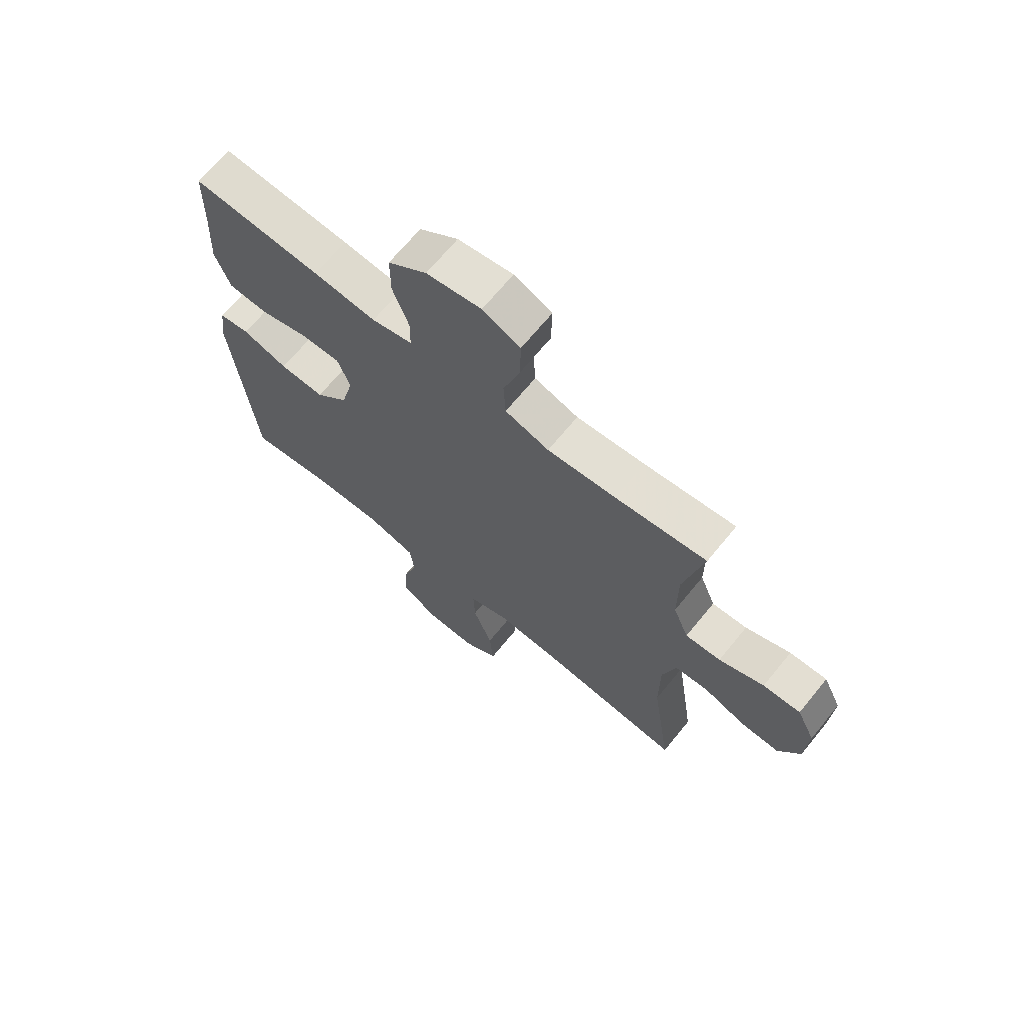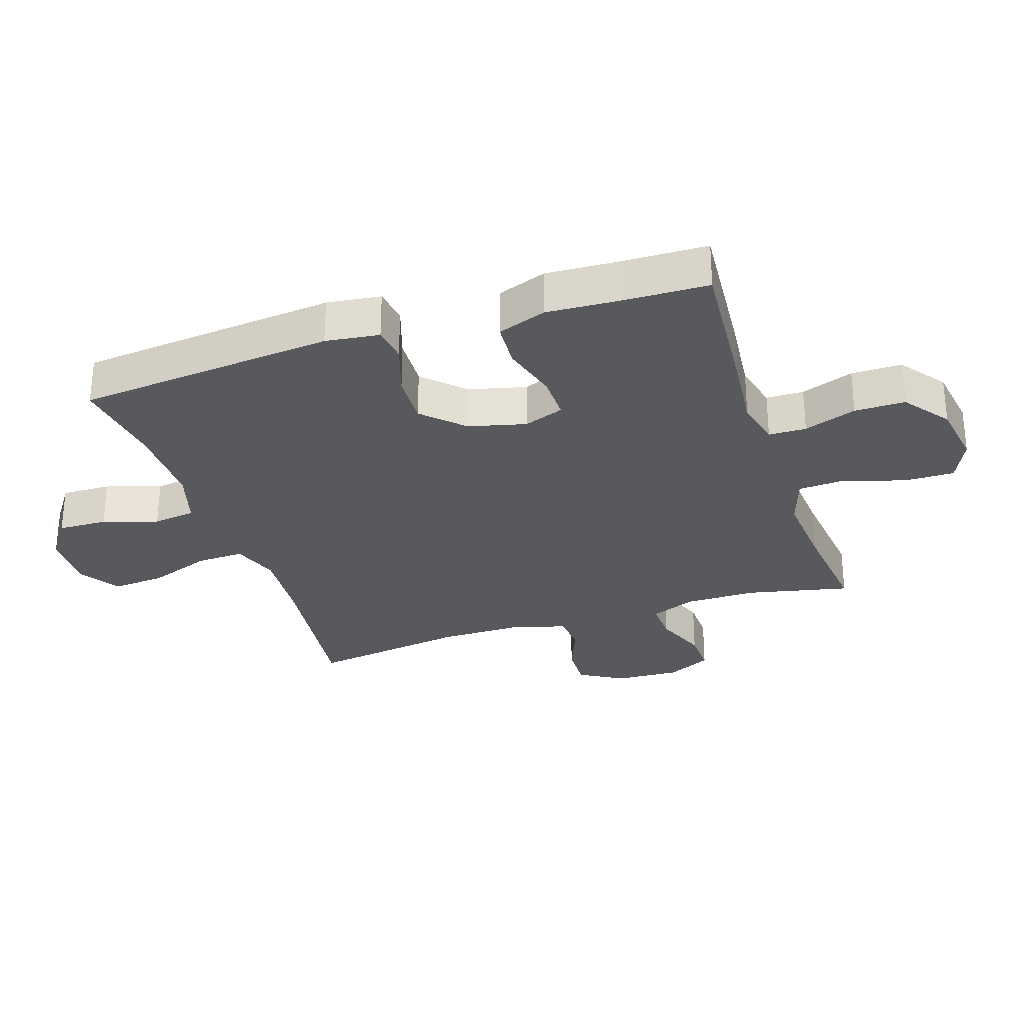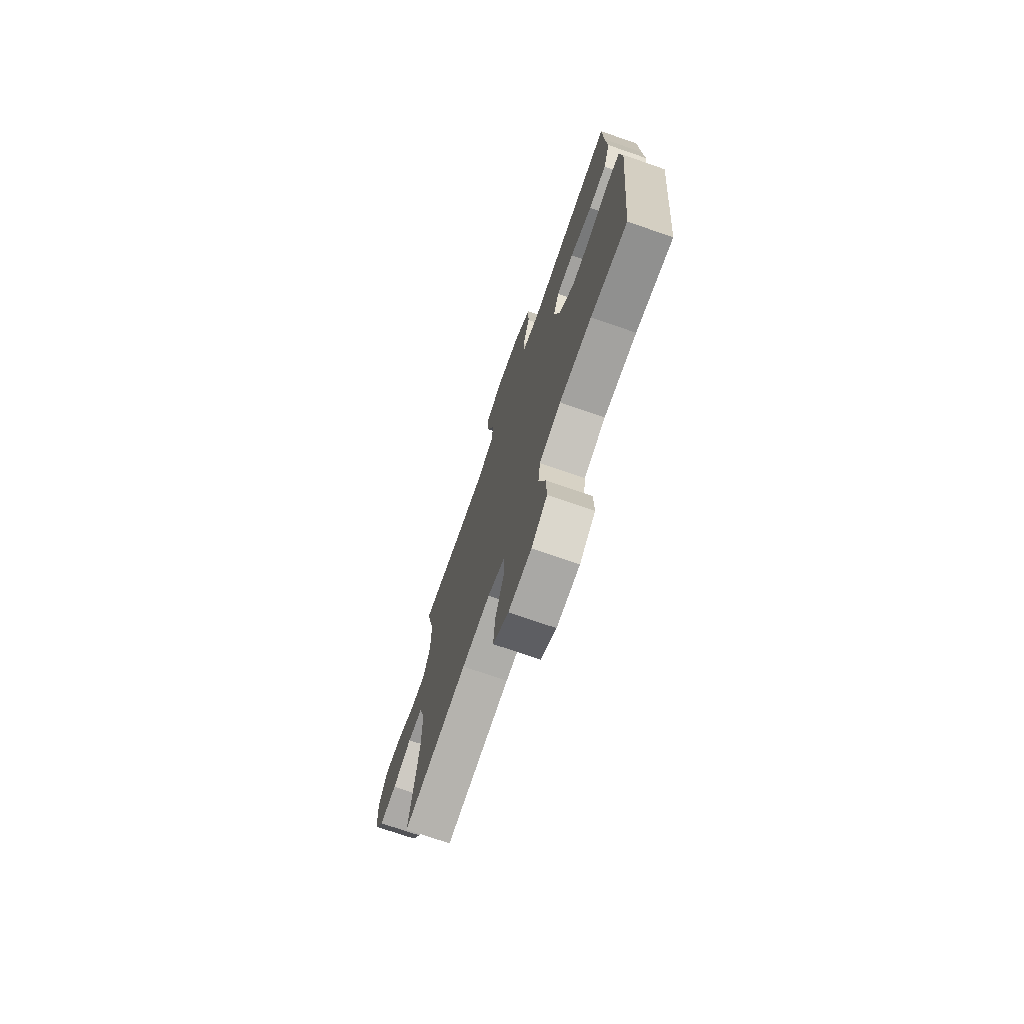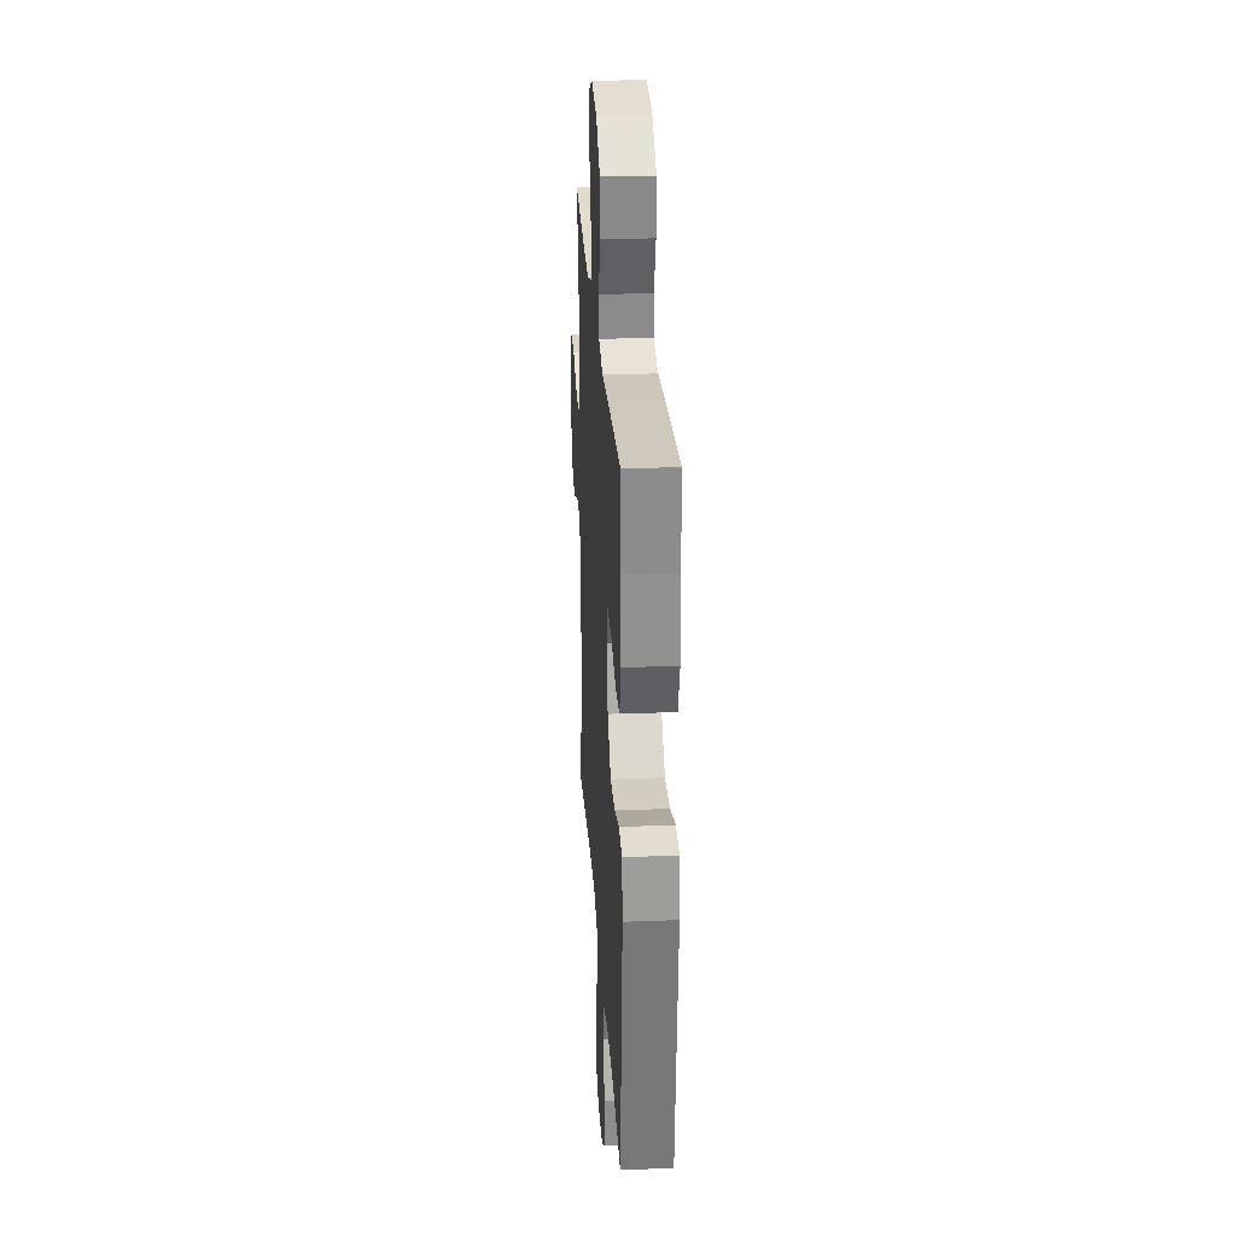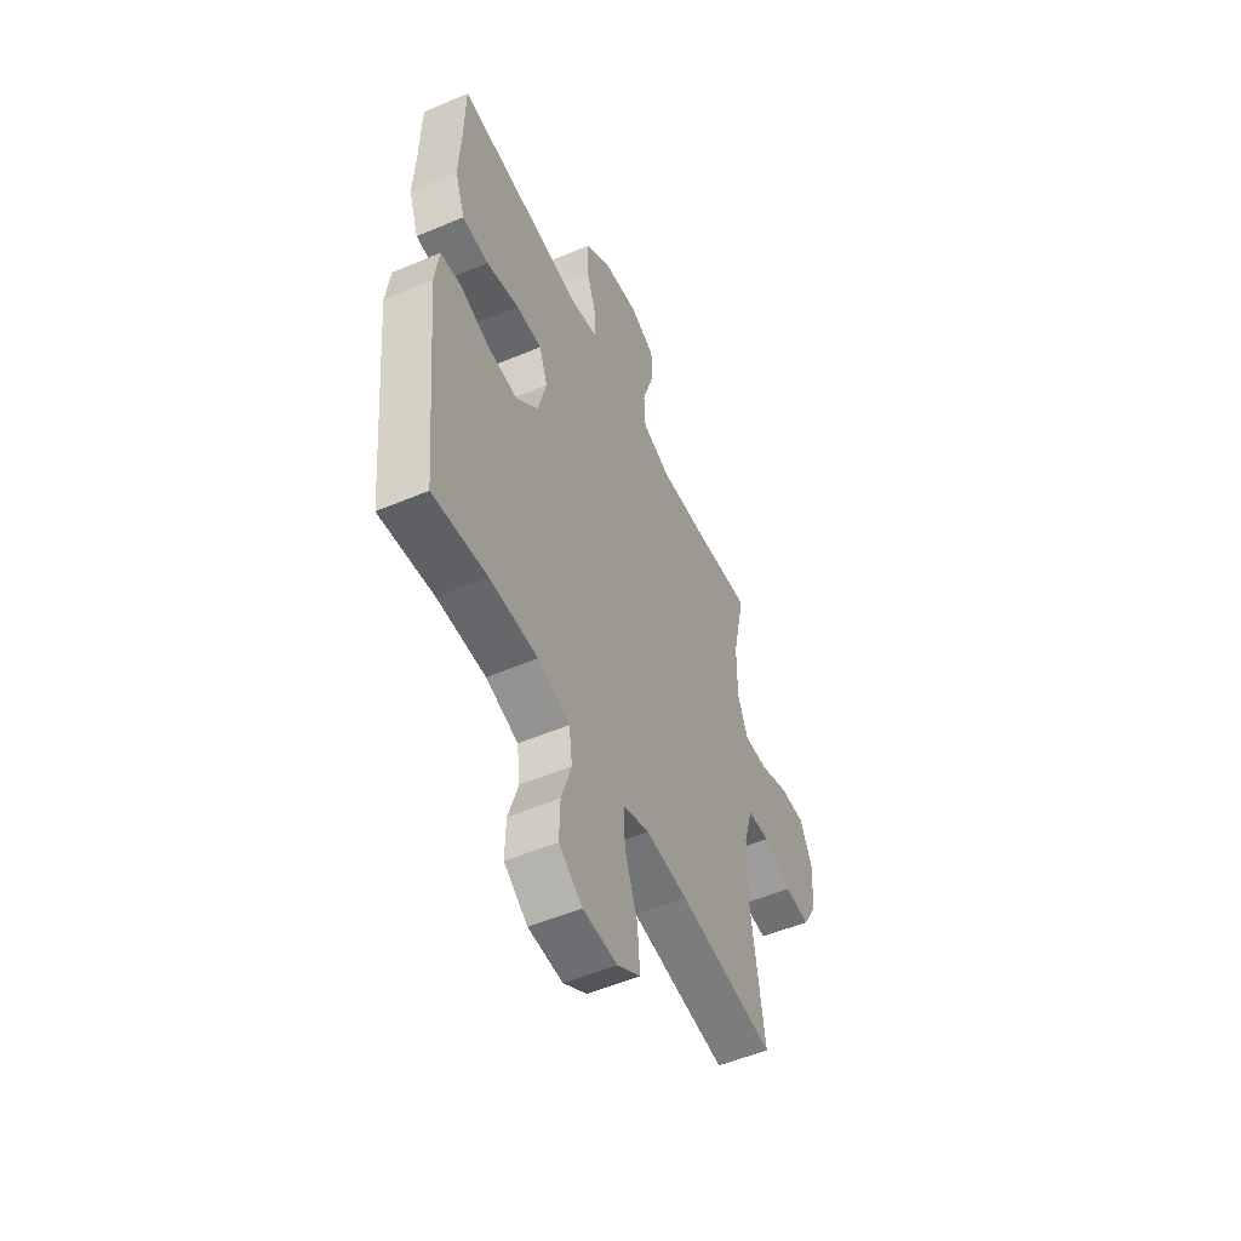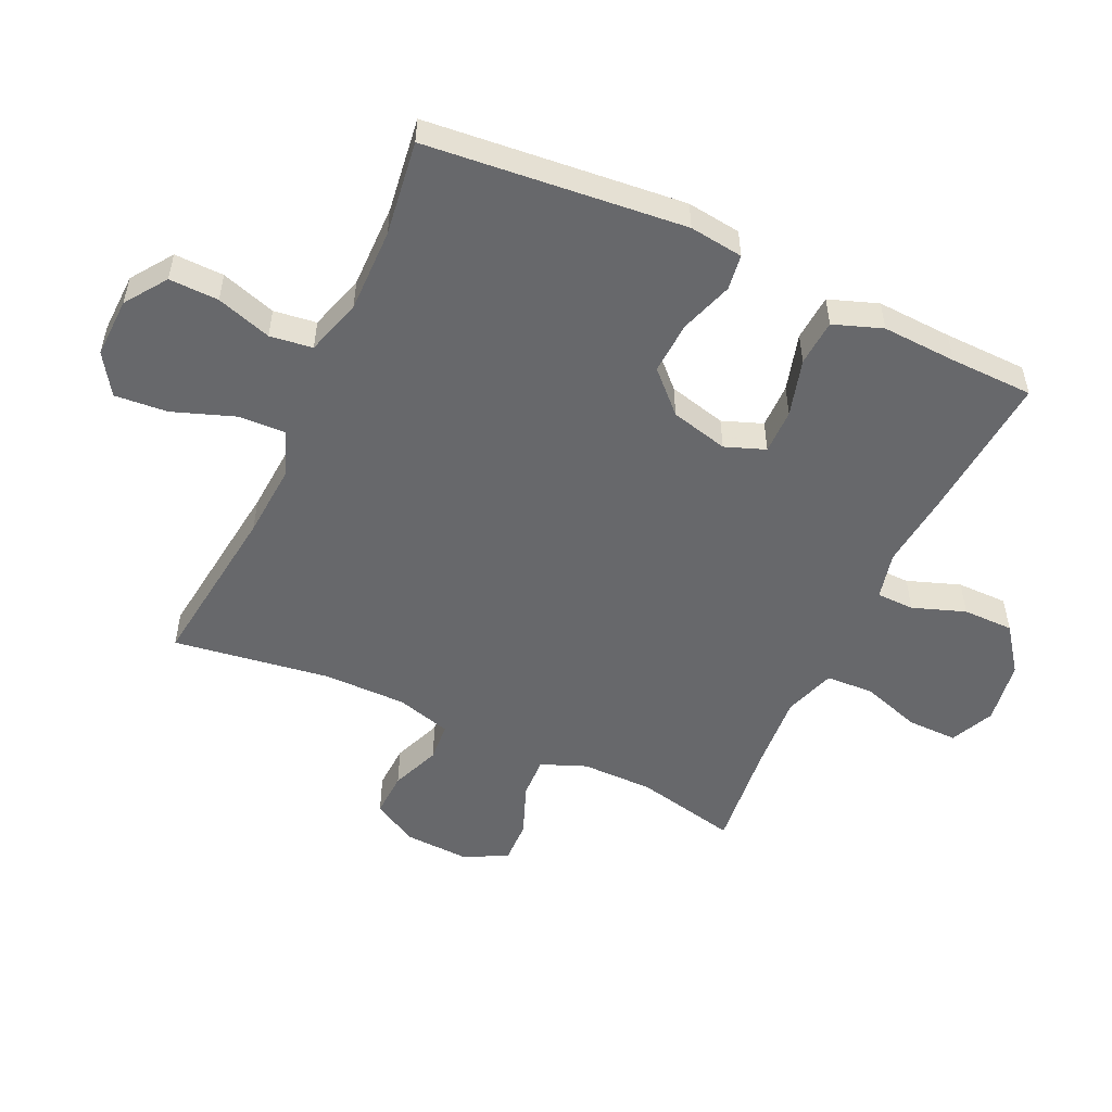
<metadata>
{"format":"obj","ext":"obj","renderer":"f3d","projection":"perspective","resolution":1024,"background":"white","views":[{"elev":68.2,"azim":39.3,"up":"+Z"},{"elev":-29.4,"azim":-71.8,"up":"+Y"},{"elev":-73.3,"azim":-109.1,"up":"+Z"},{"elev":27.3,"azim":-93.6,"up":"+Z"},{"elev":-52.8,"azim":-65.5,"up":"+Z"},{"elev":-52.4,"azim":-114.9,"up":"+Y"}]}
</metadata>
<code>
v 0.5 0.07 0.5
v 0.464 0.07 0.336
v 0.464 0.07 0.221
v 0.493 0.07 0.149
v 0.559 0.07 0.152
v 0.643 0.07 0.185
v 0.713 0.07 0.187
v 0.747 0.07 0.116
v 0.742 0.07 0.013
v 0.701 0.07 -0.058
v 0.629 0.07 -0.055
v 0.55 0.07 -0.024
v 0.488 0.07 -0.029
v 0.463 0.07 -0.116
v 0.463 0.07 -0.249
v 0.5 0.07 -0.5
v 0.229 0.07 -0.467
v 0.111 0.07 -0.459
v 0.037 0.07 -0.486
v 0.04 0.07 -0.562
v 0.076 0.07 -0.661
v 0.083 0.07 -0.746
v 0.018 0.07 -0.788
v -0.078 0.07 -0.785
v -0.144 0.07 -0.739
v -0.142 0.07 -0.66
v -0.114 0.07 -0.572
v -0.123 0.07 -0.504
v -0.213 0.07 -0.477
v -0.348 0.07 -0.479
v -0.5 0.07 -0.5
v -0.54 0.07 -0.088
v -0.529 0.07 -0.002
v -0.472 0.07 0.006
v -0.387 0.07 -0.022
v -0.303 0.07 -0.026
v -0.242 0.07 0.036
v -0.219 0.07 0.128
v -0.243 0.07 0.192
v -0.315 0.07 0.191
v -0.407 0.07 0.165
v -0.481 0.07 0.17
v -0.509 0.07 0.248
v -0.503 0.07 0.367
v -0.5 0.07 0.5
v -0.26 0.07 0.481
v -0.143 0.07 0.469
v -0.067 0.07 0.487
v -0.066 0.07 0.547
v -0.096 0.07 0.631
v -0.096 0.07 0.712
v -0.024 0.07 0.766
v 0.078 0.07 0.782
v 0.148 0.07 0.75
v 0.147 0.07 0.67
v 0.116 0.07 0.573
v 0.12 0.07 0.498
v 0.202 0.07 0.471
v 0.33 0.07 0.481
v 0.5 0 0.5
v 0.464 0 0.336
v 0.464 0 0.221
v 0.493 0 0.149
v 0.559 0 0.152
v 0.643 0 0.185
v 0.713 0 0.187
v 0.747 0 0.116
v 0.742 0 0.013
v 0.701 0 -0.058
v 0.629 0 -0.055
v 0.55 0 -0.024
v 0.488 0 -0.029
v 0.463 0 -0.116
v 0.463 0 -0.249
v 0.5 0 -0.5
v 0.229 0 -0.467
v 0.111 0 -0.459
v 0.037 0 -0.486
v 0.04 0 -0.562
v 0.076 0 -0.661
v 0.083 0 -0.746
v 0.018 0 -0.788
v -0.078 0 -0.785
v -0.144 0 -0.739
v -0.142 0 -0.66
v -0.114 0 -0.572
v -0.123 0 -0.504
v -0.213 0 -0.477
v -0.348 0 -0.479
v -0.5 0 -0.5
v -0.54 0 -0.088
v -0.529 0 -0.002
v -0.472 0 0.006
v -0.387 0 -0.022
v -0.303 0 -0.026
v -0.242 0 0.036
v -0.219 0 0.128
v -0.243 0 0.192
v -0.315 0 0.191
v -0.407 0 0.165
v -0.481 0 0.17
v -0.509 0 0.248
v -0.503 0 0.367
v -0.5 0 0.5
v -0.26 0 0.481
v -0.143 0 0.469
v -0.067 0 0.487
v -0.066 0 0.547
v -0.096 0 0.631
v -0.096 0 0.712
v -0.024 0 0.766
v 0.078 0 0.782
v 0.148 0 0.75
v 0.147 0 0.67
v 0.116 0 0.573
v 0.12 0 0.498
v 0.202 0 0.471
v 0.33 0 0.481
f 53 54 55 56
f 53 56 57
f 52 53 57
f 49 50 51 52
f 48 49 52 57
f 47 48 57 58
f 44 45 46 47
f 43 44 47 58
f 40 41 42 43
f 39 40 43 58
f 32 33 34 35
f 30 31 32 35
f 29 30 35 36
f 28 29 36 37
f 24 25 26 27
f 24 27 28
f 23 24 28
f 20 21 22 23
f 19 20 23 28
f 18 19 28 37
f 15 16 17
f 14 15 17 18
f 13 14 18 37
f 9 10 11 12
f 5 6 7 8
f 4 5 8 9
f 59 1 2
f 59 2 3
f 38 39 58 59
f 38 59 3 4
f 12 13 37 38
f 4 9 12 38
f 115 114 113 112
f 116 115 112
f 116 112 111
f 111 110 109 108
f 116 111 108 107
f 117 116 107 106
f 106 105 104 103
f 117 106 103 102
f 102 101 100 99
f 117 102 99 98
f 94 93 92 91
f 94 91 90 89
f 95 94 89 88
f 96 95 88 87
f 86 85 84 83
f 87 86 83
f 87 83 82
f 82 81 80 79
f 87 82 79 78
f 96 87 78 77
f 76 75 74
f 77 76 74 73
f 96 77 73 72
f 71 70 69 68
f 67 66 65 64
f 68 67 64 63
f 61 60 118
f 62 61 118
f 118 117 98 97
f 63 62 118 97
f 97 96 72 71
f 97 71 68 63
f 1 60 61 2
f 2 61 62 3
f 3 62 63 4
f 4 63 64 5
f 5 64 65 6
f 6 65 66 7
f 7 66 67 8
f 8 67 68 9
f 9 68 69 10
f 10 69 70 11
f 11 70 71 12
f 12 71 72 13
f 13 72 73 14
f 14 73 74 15
f 15 74 75 16
f 16 75 76 17
f 17 76 77 18
f 18 77 78 19
f 19 78 79 20
f 20 79 80 21
f 21 80 81 22
f 22 81 82 23
f 23 82 83 24
f 24 83 84 25
f 25 84 85 26
f 26 85 86 27
f 27 86 87 28
f 28 87 88 29
f 29 88 89 30
f 30 89 90 31
f 31 90 91 32
f 32 91 92 33
f 33 92 93 34
f 34 93 94 35
f 35 94 95 36
f 36 95 96 37
f 37 96 97 38
f 38 97 98 39
f 39 98 99 40
f 40 99 100 41
f 41 100 101 42
f 42 101 102 43
f 43 102 103 44
f 44 103 104 45
f 45 104 105 46
f 46 105 106 47
f 47 106 107 48
f 48 107 108 49
f 49 108 109 50
f 50 109 110 51
f 51 110 111 52
f 52 111 112 53
f 53 112 113 54
f 54 113 114 55
f 55 114 115 56
f 56 115 116 57
f 57 116 117 58
f 58 117 118 59
f 59 118 60 1

</code>
